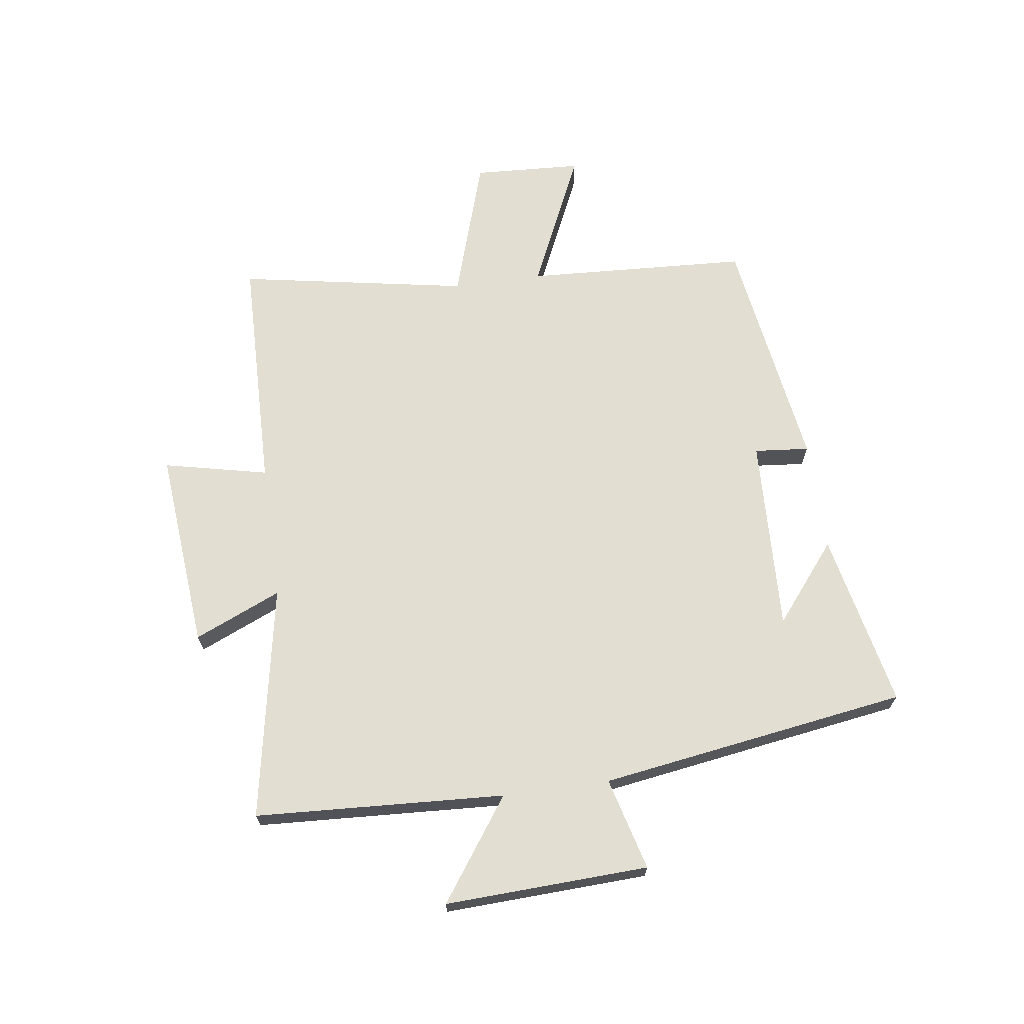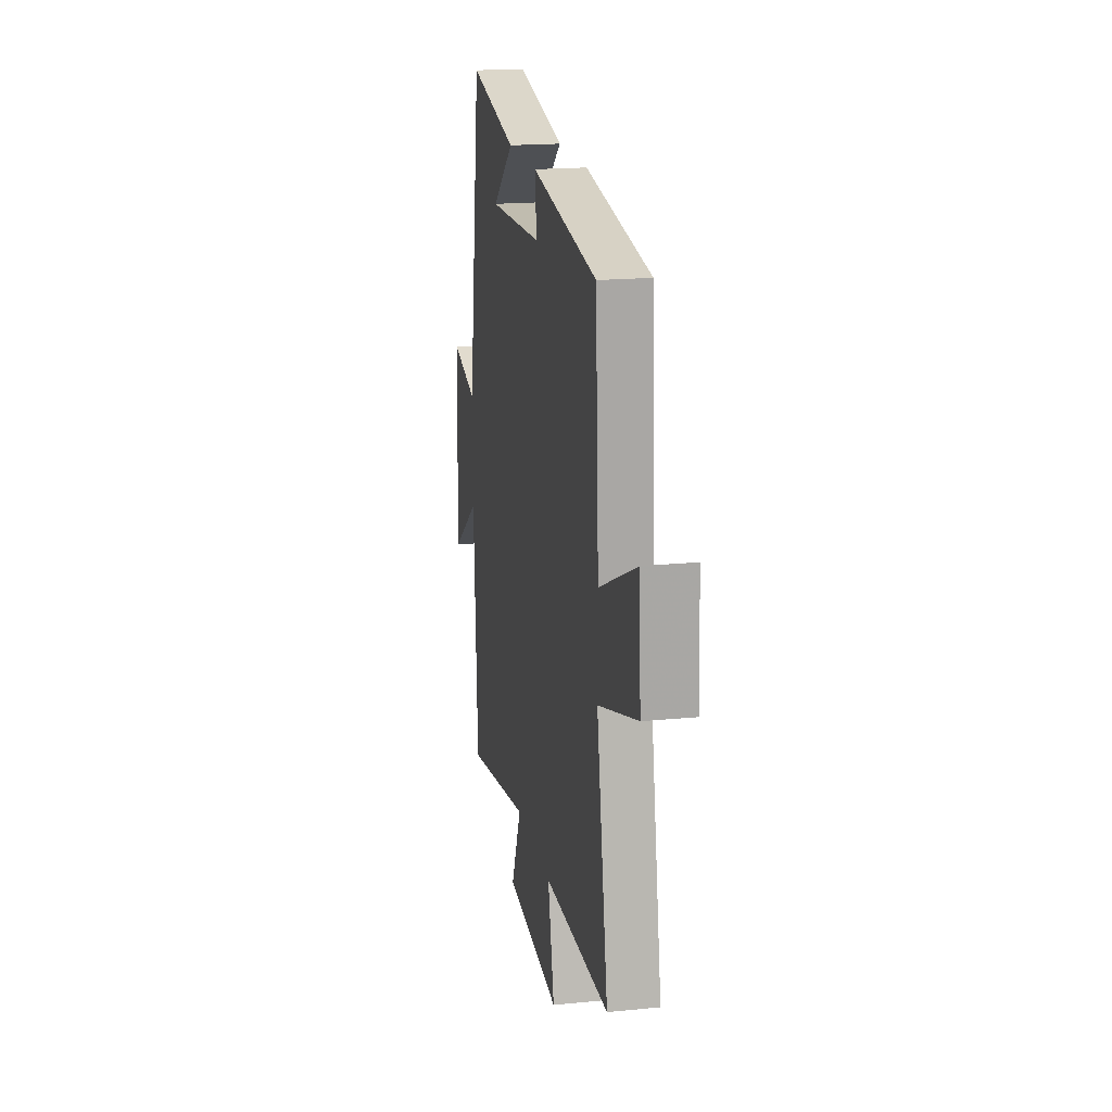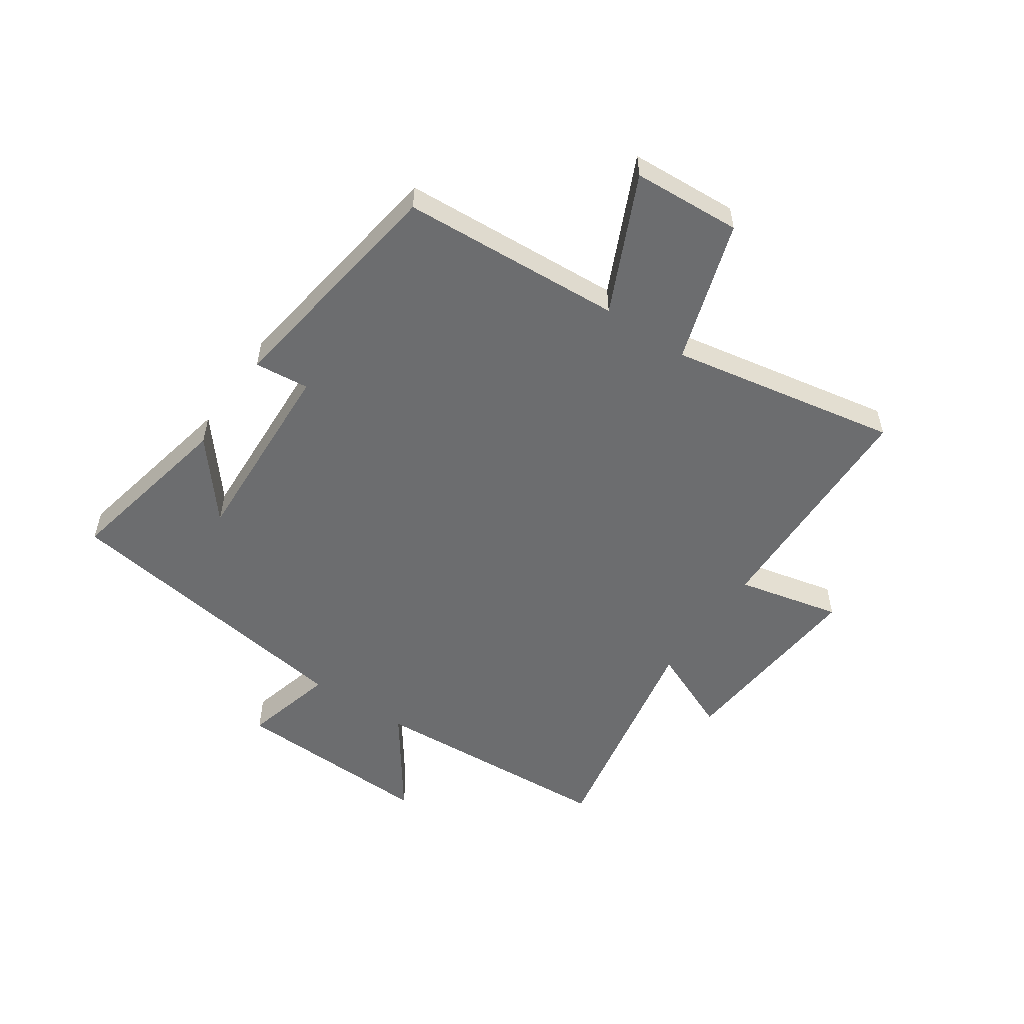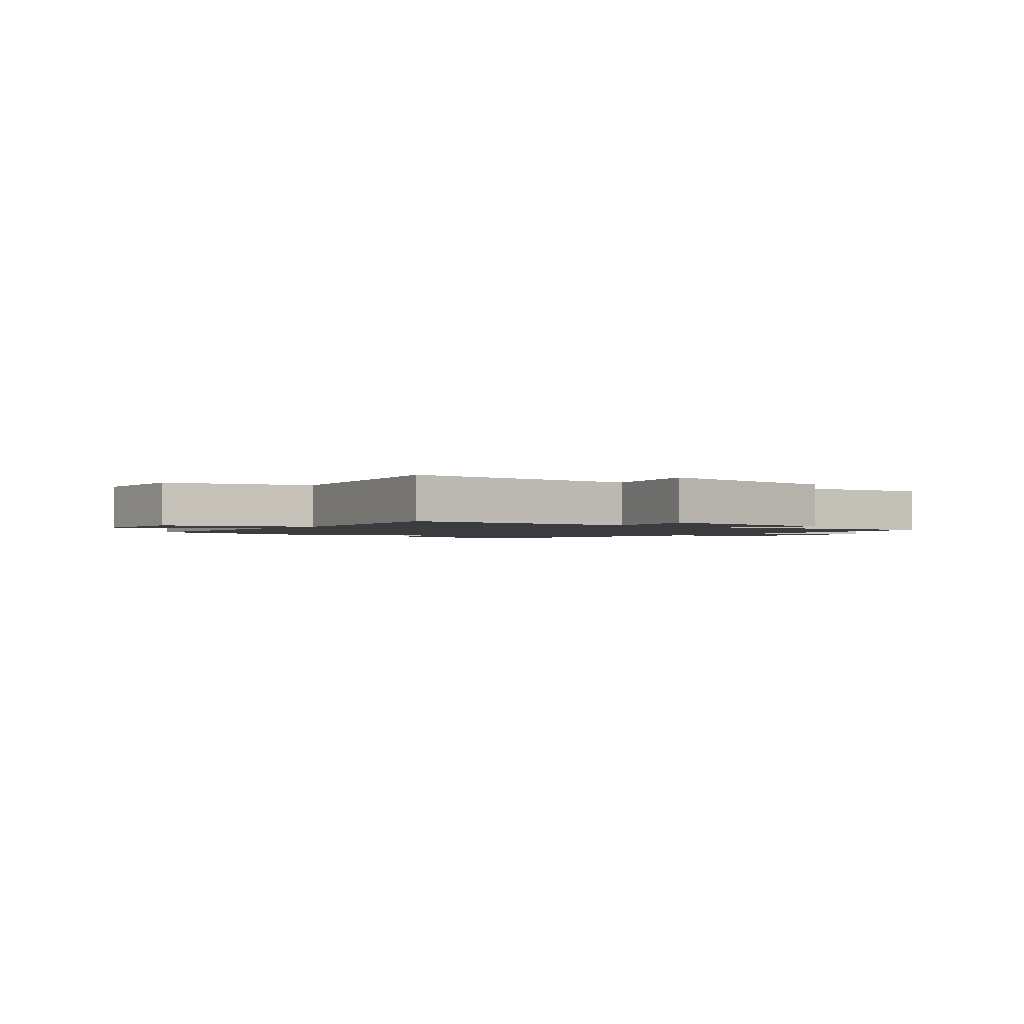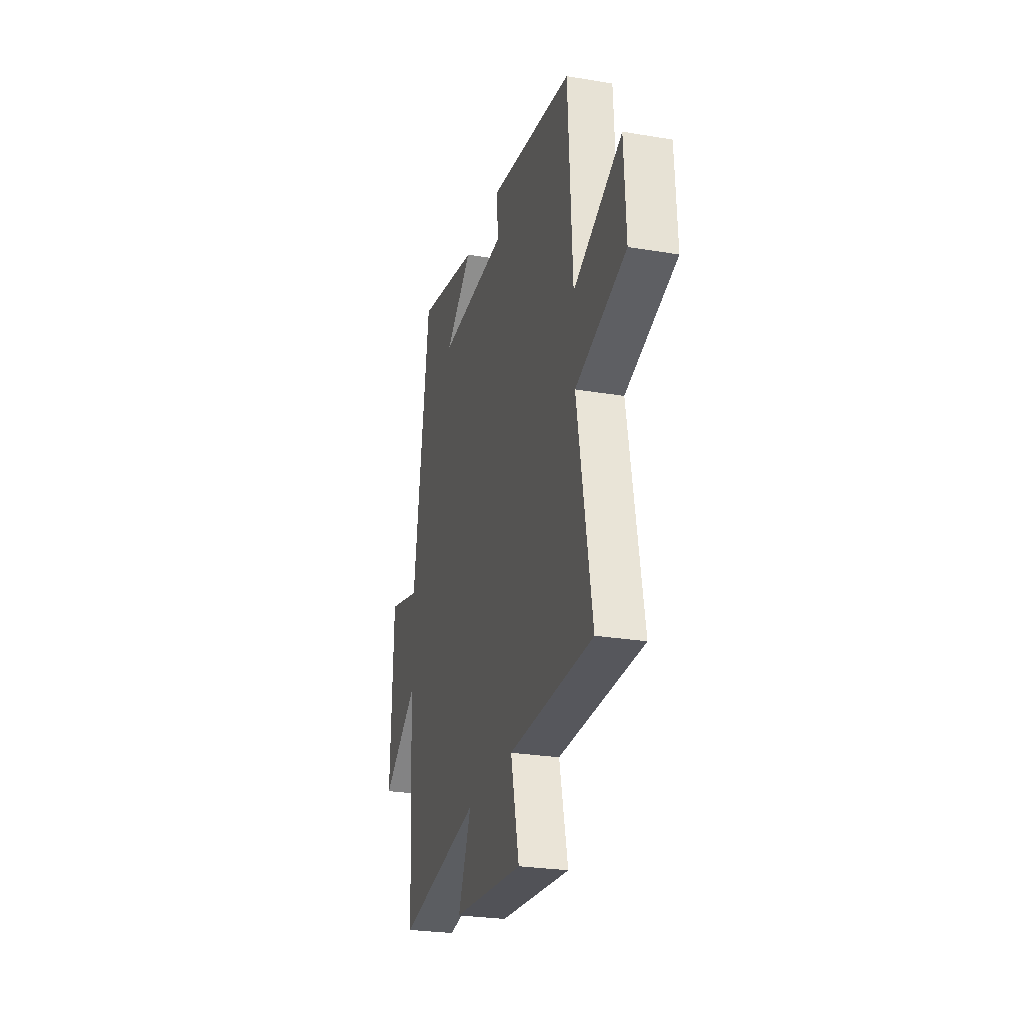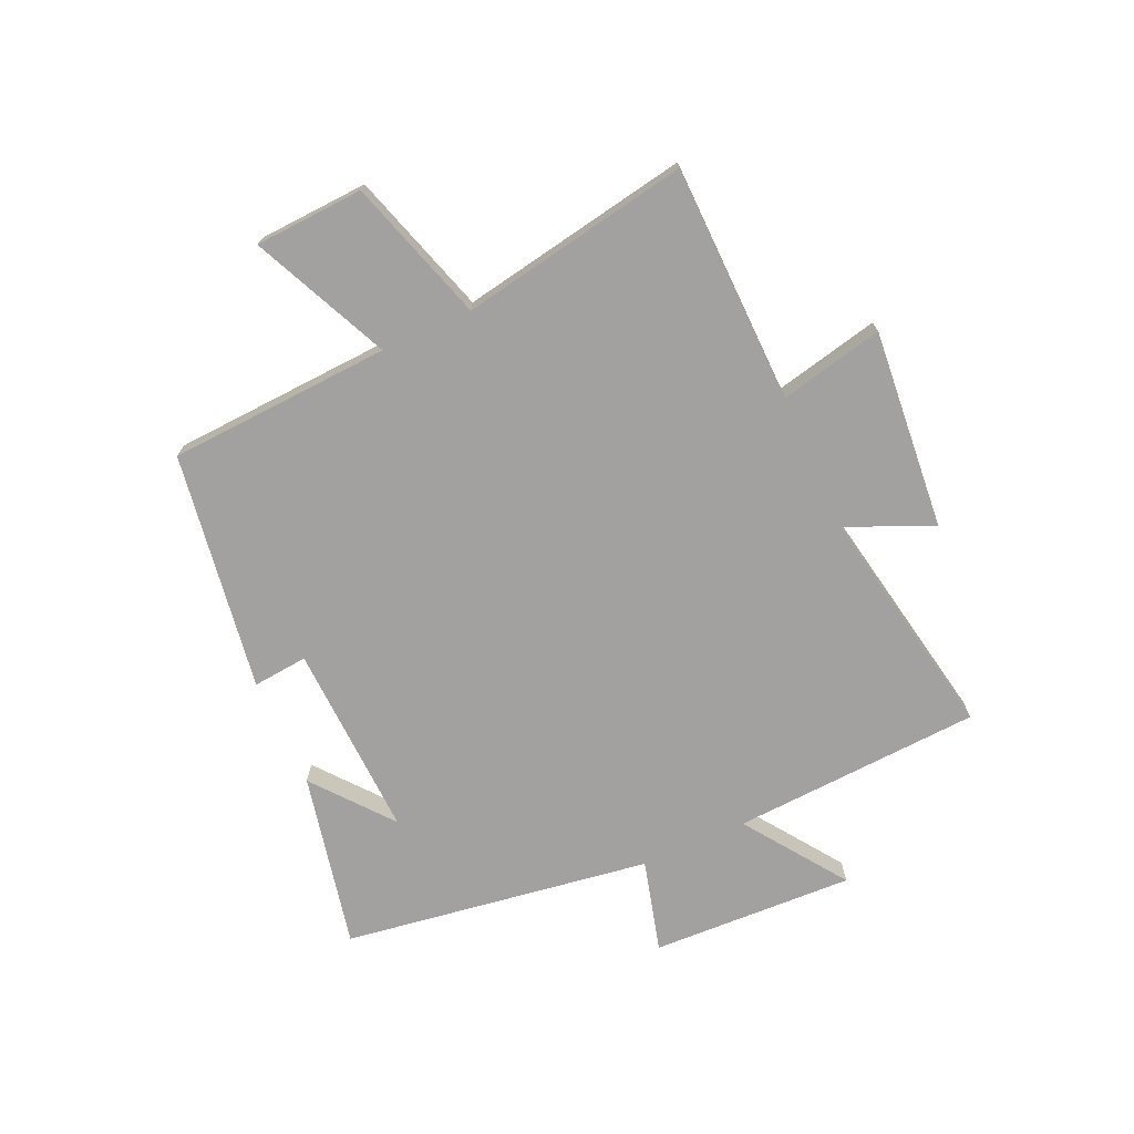
<metadata>
{"format":"obj","ext":"obj","renderer":"f3d","projection":"perspective","resolution":1024,"background":"white","views":[{"elev":67.9,"azim":-98.0,"up":"+Y"},{"elev":18.7,"azim":79.3,"up":"+Z"},{"elev":-53.9,"azim":55.9,"up":"+Y"},{"elev":-1.8,"azim":141.1,"up":"+Y"},{"elev":-26.3,"azim":75.1,"up":"+Z"},{"elev":-72.3,"azim":114.2,"up":"+Y"}]}
</metadata>
<code>
v 0.571 0.07 -0.491
v 0.163 0.07 -0.5
v 0.203 0.07 -0.678
v -0.139 0.07 -0.648
v -0.075 0.07 -0.5
v -0.476 0.07 -0.575
v -0.5 0.07 -0.148
v -0.672 0.07 -0.27
v -0.658 0.07 0.078
v -0.5 0.07 0.036
v -0.421 0.07 0.563
v -0.121 0.07 0.5
v -0.254 0.07 0.392
v 0.08 0.07 0.406
v 0.071 0.07 0.5
v 0.479 0.07 0.439
v 0.5 0.07 0.058
v 0.734 0.07 0.165
v 0.744 0.07 -0.021
v 0.5 0.07 -0.098
v 0.571 0 -0.491
v 0.163 0 -0.5
v 0.203 0 -0.678
v -0.139 0 -0.648
v -0.075 0 -0.5
v -0.476 0 -0.575
v -0.5 0 -0.148
v -0.672 0 -0.27
v -0.658 0 0.078
v -0.5 0 0.036
v -0.421 0 0.563
v -0.121 0 0.5
v -0.254 0 0.392
v 0.08 0 0.406
v 0.071 0 0.5
v 0.479 0 0.439
v 0.5 0 0.058
v 0.734 0 0.165
v 0.744 0 -0.021
v 0.5 0 -0.098
f 17 18 19 20
f 15 16 17 20
f 14 15 20 1
f 13 14 1 2
f 11 12 13
f 10 11 13 2
f 7 8 9 10
f 5 6 7 10
f 5 10 2 3
f 3 4 5
f 40 39 38 37
f 40 37 36 35
f 21 40 35 34
f 22 21 34 33
f 33 32 31
f 22 33 31 30
f 30 29 28 27
f 30 27 26 25
f 23 22 30 25
f 25 24 23
f 1 21 22 2
f 2 22 23 3
f 3 23 24 4
f 4 24 25 5
f 5 25 26 6
f 6 26 27 7
f 7 27 28 8
f 8 28 29 9
f 9 29 30 10
f 10 30 31 11
f 11 31 32 12
f 12 32 33 13
f 13 33 34 14
f 14 34 35 15
f 15 35 36 16
f 16 36 37 17
f 17 37 38 18
f 18 38 39 19
f 19 39 40 20
f 20 40 21 1

</code>
